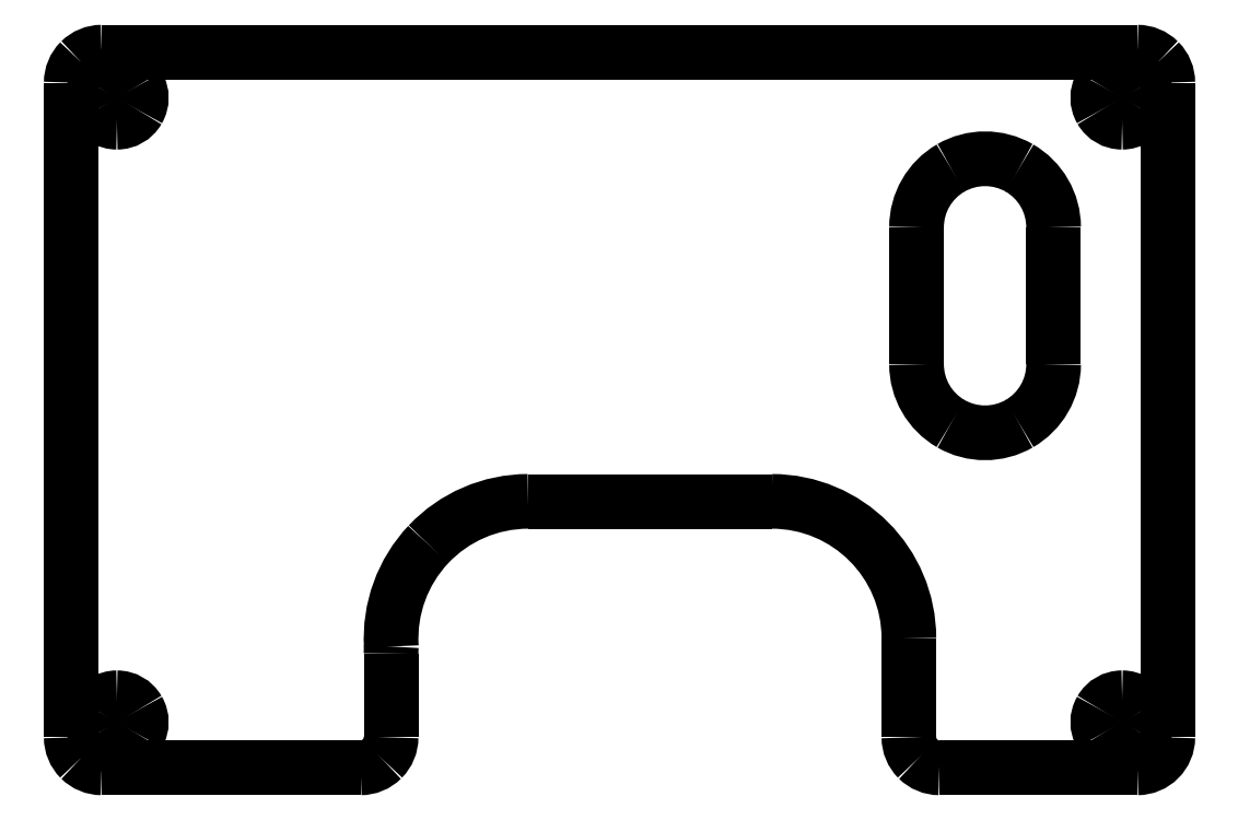
<metadata>
{"format":"dxf","ext":"dxf","renderer":"ezdxf+matplotlib","layout":"modelspace","background":"white","min_lineweight":24,"dpi":150}
</metadata>
<code>
0
SECTION
2
ENTITIES
0
SPLINE
8
0
70
8
71
3
72
8
73
4
74
0
40
0
40
0
40
0
40
0
40
1
40
1
40
1
40
1
10
2.132
20
47.13
30
0
10
1.602
20
47.13
30
0
10
1.093
20
46.92
30
0
10
0.7181
20
46.55
30
0
0
SPLINE
8
0
70
8
71
3
72
8
73
4
74
0
40
0
40
0
40
0
40
0
40
1
40
1
40
1
40
1
10
0.7181
20
46.55
30
0
10
0.343
20
46.17
30
0
10
0.1323
20
45.66
30
0
10
0.1323
20
45.13
30
0
0
SPLINE
8
0
70
8
71
3
72
8
73
4
74
0
40
0
40
0
40
0
40
0
40
1
40
1
40
1
40
1
10
0.1323
20
2.132
30
0
10
0.1323
20
1.602
30
0
10
0.343
20
1.093
30
0
10
0.7181
20
0.7181
30
0
0
SPLINE
8
0
70
8
71
3
72
8
73
4
74
0
40
0
40
0
40
0
40
0
40
1
40
1
40
1
40
1
10
0.7181
20
0.7181
30
0
10
1.093
20
0.343
30
0
10
1.602
20
0.1323
30
0
10
2.132
20
0.1323
30
0
0
SPLINE
8
0
70
8
71
3
72
8
73
4
74
0
40
0
40
0
40
0
40
0
40
1
40
1
40
1
40
1
10
19.13
20
0.1323
30
0
10
19.66
20
0.1323
30
0
10
20.17
20
0.343
30
0
10
20.55
20
0.7181
30
0
0
SPLINE
8
0
70
8
71
3
72
8
73
4
74
0
40
0
40
0
40
0
40
0
40
1
40
1
40
1
40
1
10
20.55
20
0.7181
30
0
10
20.92
20
1.093
30
0
10
21.13
20
1.602
30
0
10
21.13
20
2.132
30
0
0
LWPOLYLINE
8
0
90
2
70
0
10
2.132
20
0.1323
30
0
10
19.13
20
0.1323
30
0
0
SPLINE
8
0
70
8
71
3
72
8
73
4
74
0
40
0
40
0
40
0
40
0
40
1
40
1
40
1
40
1
10
21.13
20
7.632
30
0
10
21.13
20
7.789
30
0
10
21.14
20
7.945
30
0
10
21.15
20
8.101
30
0
0
SPLINE
8
0
70
8
71
3
72
8
73
4
74
0
40
0
40
0
40
0
40
0
40
1
40
1
40
1
40
1
10
21.15
20
8.101
30
0
10
21
20
10.58
30
0
10
21.88
20
13
30
0
10
23.58
20
14.81
30
0
0
SPLINE
8
0
70
8
71
3
72
8
73
4
74
0
40
0
40
0
40
0
40
0
40
1
40
1
40
1
40
1
10
23.58
20
14.81
30
0
10
25.28
20
16.61
30
0
10
27.65
20
17.63
30
0
10
30.13
20
17.63
30
0
0
LWPOLYLINE
8
0
90
2
70
0
10
0.1323
20
45.13
30
0
10
0.1323
20
2.132
30
0
0
SPLINE
8
0
70
8
71
3
72
8
73
4
74
0
40
0
40
0
40
0
40
0
40
1
40
1
40
1
40
1
10
46.13
20
17.63
30
0
10
51.1
20
17.63
30
0
10
55.13
20
13.6
30
0
10
55.13
20
8.632
30
0
0
LWPOLYLINE
8
0
90
2
70
0
10
30.13
20
17.63
30
0
10
46.13
20
17.63
30
0
0
SPLINE
8
0
70
8
71
3
72
8
73
4
74
0
40
0
40
0
40
0
40
0
40
1
40
1
40
1
40
1
10
55.13
20
2.132
30
0
10
55.13
20
1.602
30
0
10
55.34
20
1.093
30
0
10
55.72
20
0.7181
30
0
0
SPLINE
8
0
70
8
71
3
72
8
73
4
74
0
40
0
40
0
40
0
40
0
40
1
40
1
40
1
40
1
10
55.72
20
0.7181
30
0
10
56.09
20
0.343
30
0
10
56.6
20
0.1323
30
0
10
57.13
20
0.1323
30
0
0
LWPOLYLINE
8
0
90
2
70
0
10
21.13
20
2.132
30
0
10
21.13
20
7.632
30
0
0
SPLINE
8
0
70
8
71
3
72
8
73
4
74
0
40
0
40
0
40
0
40
0
40
1
40
1
40
1
40
1
10
70.13
20
0.1323
30
0
10
71.24
20
0.1323
30
0
10
72.13
20
1.028
30
0
10
72.13
20
2.132
30
0
0
LWPOLYLINE
8
0
90
2
70
0
10
57.13
20
0.1323
30
0
10
70.13
20
0.1323
30
0
0
SPLINE
8
0
70
8
71
3
72
8
73
4
74
0
40
0
40
0
40
0
40
0
40
1
40
1
40
1
40
1
10
72.13
20
45.13
30
0
10
72.13
20
45.66
30
0
10
71.92
20
46.17
30
0
10
71.55
20
46.55
30
0
0
SPLINE
8
0
70
8
71
3
72
8
73
4
74
0
40
0
40
0
40
0
40
0
40
1
40
1
40
1
40
1
10
71.55
20
46.55
30
0
10
71.17
20
46.92
30
0
10
70.66
20
47.13
30
0
10
70.13
20
47.13
30
0
0
LWPOLYLINE
8
0
90
2
70
0
10
72.13
20
2.132
30
0
10
72.13
20
45.13
30
0
0
SPLINE
8
0
70
8
71
3
72
8
73
4
74
0
40
0
40
0
40
0
40
0
40
1
40
1
40
1
40
1
10
3.132
20
42.53
30
0
10
3.704
20
42.53
30
0
10
4.232
20
42.84
30
0
10
4.518
20
43.33
30
0
0
SPLINE
8
0
70
8
71
3
72
8
73
4
74
0
40
0
40
0
40
0
40
0
40
1
40
1
40
1
40
1
10
4.518
20
43.33
30
0
10
4.804
20
43.83
30
0
10
4.804
20
44.44
30
0
10
4.518
20
44.93
30
0
0
SPLINE
8
0
70
8
71
3
72
8
73
4
74
0
40
0
40
0
40
0
40
0
40
1
40
1
40
1
40
1
10
4.518
20
44.93
30
0
10
4.232
20
45.43
30
0
10
3.704
20
45.73
30
0
10
3.132
20
45.73
30
0
0
SPLINE
8
0
70
8
71
3
72
8
73
4
74
0
40
0
40
0
40
0
40
0
40
1
40
1
40
1
40
1
10
3.132
20
45.73
30
0
10
2.561
20
45.73
30
0
10
2.032
20
45.43
30
0
10
1.747
20
44.93
30
0
0
SPLINE
8
0
70
8
71
3
72
8
73
4
74
0
40
0
40
0
40
0
40
0
40
1
40
1
40
1
40
1
10
1.747
20
44.93
30
0
10
1.461
20
44.44
30
0
10
1.461
20
43.83
30
0
10
1.747
20
43.33
30
0
0
SPLINE
8
0
70
8
71
3
72
8
73
4
74
0
40
0
40
0
40
0
40
0
40
1
40
1
40
1
40
1
10
1.747
20
43.33
30
0
10
2.032
20
42.84
30
0
10
2.561
20
42.53
30
0
10
3.132
20
42.53
30
0
0
LWPOLYLINE
8
0
90
2
70
0
10
55.13
20
8.632
30
0
10
55.13
20
2.132
30
0
0
SPLINE
8
0
70
8
71
3
72
8
73
4
74
0
40
0
40
0
40
0
40
0
40
1
40
1
40
1
40
1
10
3.132
20
1.532
30
0
10
3.704
20
1.532
30
0
10
4.232
20
1.837
30
0
10
4.518
20
2.332
30
0
0
SPLINE
8
0
70
8
71
3
72
8
73
4
74
0
40
0
40
0
40
0
40
0
40
1
40
1
40
1
40
1
10
4.518
20
2.332
30
0
10
4.804
20
2.827
30
0
10
4.804
20
3.437
30
0
10
4.518
20
3.932
30
0
0
SPLINE
8
0
70
8
71
3
72
8
73
4
74
0
40
0
40
0
40
0
40
0
40
1
40
1
40
1
40
1
10
4.518
20
3.932
30
0
10
4.232
20
4.427
30
0
10
3.704
20
4.732
30
0
10
3.132
20
4.732
30
0
0
SPLINE
8
0
70
8
71
3
72
8
73
4
74
0
40
0
40
0
40
0
40
0
40
1
40
1
40
1
40
1
10
3.132
20
4.732
30
0
10
2.561
20
4.732
30
0
10
2.032
20
4.427
30
0
10
1.747
20
3.932
30
0
0
SPLINE
8
0
70
8
71
3
72
8
73
4
74
0
40
0
40
0
40
0
40
0
40
1
40
1
40
1
40
1
10
1.747
20
3.932
30
0
10
1.461
20
3.437
30
0
10
1.461
20
2.827
30
0
10
1.747
20
2.332
30
0
0
SPLINE
8
0
70
8
71
3
72
8
73
4
74
0
40
0
40
0
40
0
40
0
40
1
40
1
40
1
40
1
10
1.747
20
2.332
30
0
10
2.032
20
1.837
30
0
10
2.561
20
1.532
30
0
10
3.132
20
1.532
30
0
0
SPLINE
8
0
70
8
71
3
72
8
73
4
74
0
40
0
40
0
40
0
40
0
40
1
40
1
40
1
40
1
10
69.13
20
1.532
30
0
10
69.7
20
1.532
30
0
10
70.23
20
1.837
30
0
10
70.52
20
2.332
30
0
0
SPLINE
8
0
70
8
71
3
72
8
73
4
74
0
40
0
40
0
40
0
40
0
40
1
40
1
40
1
40
1
10
70.52
20
2.332
30
0
10
70.8
20
2.827
30
0
10
70.8
20
3.437
30
0
10
70.52
20
3.932
30
0
0
SPLINE
8
0
70
8
71
3
72
8
73
4
74
0
40
0
40
0
40
0
40
0
40
1
40
1
40
1
40
1
10
70.52
20
3.932
30
0
10
70.23
20
4.427
30
0
10
69.7
20
4.732
30
0
10
69.13
20
4.732
30
0
0
SPLINE
8
0
70
8
71
3
72
8
73
4
74
0
40
0
40
0
40
0
40
0
40
1
40
1
40
1
40
1
10
69.13
20
4.732
30
0
10
68.56
20
4.732
30
0
10
68.03
20
4.427
30
0
10
67.75
20
3.932
30
0
0
SPLINE
8
0
70
8
71
3
72
8
73
4
74
0
40
0
40
0
40
0
40
0
40
1
40
1
40
1
40
1
10
67.75
20
3.932
30
0
10
67.46
20
3.437
30
0
10
67.46
20
2.827
30
0
10
67.75
20
2.332
30
0
0
SPLINE
8
0
70
8
71
3
72
8
73
4
74
0
40
0
40
0
40
0
40
0
40
1
40
1
40
1
40
1
10
67.75
20
2.332
30
0
10
68.03
20
1.837
30
0
10
68.56
20
1.532
30
0
10
69.13
20
1.532
30
0
0
LWPOLYLINE
8
0
90
2
70
0
10
70.13
20
47.13
30
0
10
2.132
20
47.13
30
0
0
SPLINE
8
0
70
8
71
3
72
8
73
4
74
0
40
0
40
0
40
0
40
0
40
1
40
1
40
1
40
1
10
64.63
20
35.63
30
0
10
64.63
20
37.24
30
0
10
63.77
20
38.73
30
0
10
62.38
20
39.53
30
0
0
SPLINE
8
0
70
8
71
3
72
8
73
4
74
0
40
0
40
0
40
0
40
0
40
1
40
1
40
1
40
1
10
62.38
20
39.53
30
0
10
60.99
20
40.33
30
0
10
59.27
20
40.33
30
0
10
57.88
20
39.53
30
0
0
SPLINE
8
0
70
8
71
3
72
8
73
4
74
0
40
0
40
0
40
0
40
0
40
1
40
1
40
1
40
1
10
57.88
20
39.53
30
0
10
56.49
20
38.73
30
0
10
55.63
20
37.24
30
0
10
55.63
20
35.63
30
0
0
SPLINE
8
0
70
8
71
3
72
8
73
4
74
0
40
0
40
0
40
0
40
0
40
1
40
1
40
1
40
1
10
55.63
20
26.63
30
0
10
55.63
20
25.03
30
0
10
56.49
20
23.54
30
0
10
57.88
20
22.74
30
0
0
SPLINE
8
0
70
8
71
3
72
8
73
4
74
0
40
0
40
0
40
0
40
0
40
1
40
1
40
1
40
1
10
57.88
20
22.74
30
0
10
59.27
20
21.93
30
0
10
60.99
20
21.93
30
0
10
62.38
20
22.74
30
0
0
SPLINE
8
0
70
8
71
3
72
8
73
4
74
0
40
0
40
0
40
0
40
0
40
1
40
1
40
1
40
1
10
62.38
20
22.74
30
0
10
63.77
20
23.54
30
0
10
64.63
20
25.02
30
0
10
64.63
20
26.63
30
0
0
LWPOLYLINE
8
0
90
2
70
0
10
64.63
20
35.63
30
0
10
64.63
20
26.63
30
0
0
SPLINE
8
0
70
8
71
3
72
8
73
4
74
0
40
0
40
0
40
0
40
0
40
1
40
1
40
1
40
1
10
69.13
20
42.53
30
0
10
69.7
20
42.53
30
0
10
70.23
20
42.84
30
0
10
70.52
20
43.33
30
0
0
SPLINE
8
0
70
8
71
3
72
8
73
4
74
0
40
0
40
0
40
0
40
0
40
1
40
1
40
1
40
1
10
70.52
20
43.33
30
0
10
70.8
20
43.83
30
0
10
70.8
20
44.44
30
0
10
70.52
20
44.93
30
0
0
SPLINE
8
0
70
8
71
3
72
8
73
4
74
0
40
0
40
0
40
0
40
0
40
1
40
1
40
1
40
1
10
70.52
20
44.93
30
0
10
70.23
20
45.43
30
0
10
69.7
20
45.73
30
0
10
69.13
20
45.73
30
0
0
SPLINE
8
0
70
8
71
3
72
8
73
4
74
0
40
0
40
0
40
0
40
0
40
1
40
1
40
1
40
1
10
69.13
20
45.73
30
0
10
68.56
20
45.73
30
0
10
68.03
20
45.43
30
0
10
67.75
20
44.93
30
0
0
SPLINE
8
0
70
8
71
3
72
8
73
4
74
0
40
0
40
0
40
0
40
0
40
1
40
1
40
1
40
1
10
67.75
20
44.93
30
0
10
67.46
20
44.44
30
0
10
67.46
20
43.83
30
0
10
67.75
20
43.33
30
0
0
SPLINE
8
0
70
8
71
3
72
8
73
4
74
0
40
0
40
0
40
0
40
0
40
1
40
1
40
1
40
1
10
67.75
20
43.33
30
0
10
68.03
20
42.84
30
0
10
68.56
20
42.53
30
0
10
69.13
20
42.53
30
0
0
LWPOLYLINE
8
0
90
2
70
0
10
55.63
20
26.63
30
0
10
55.63
20
35.63
30
0
0
ENDSEC
0
EOF

</code>
